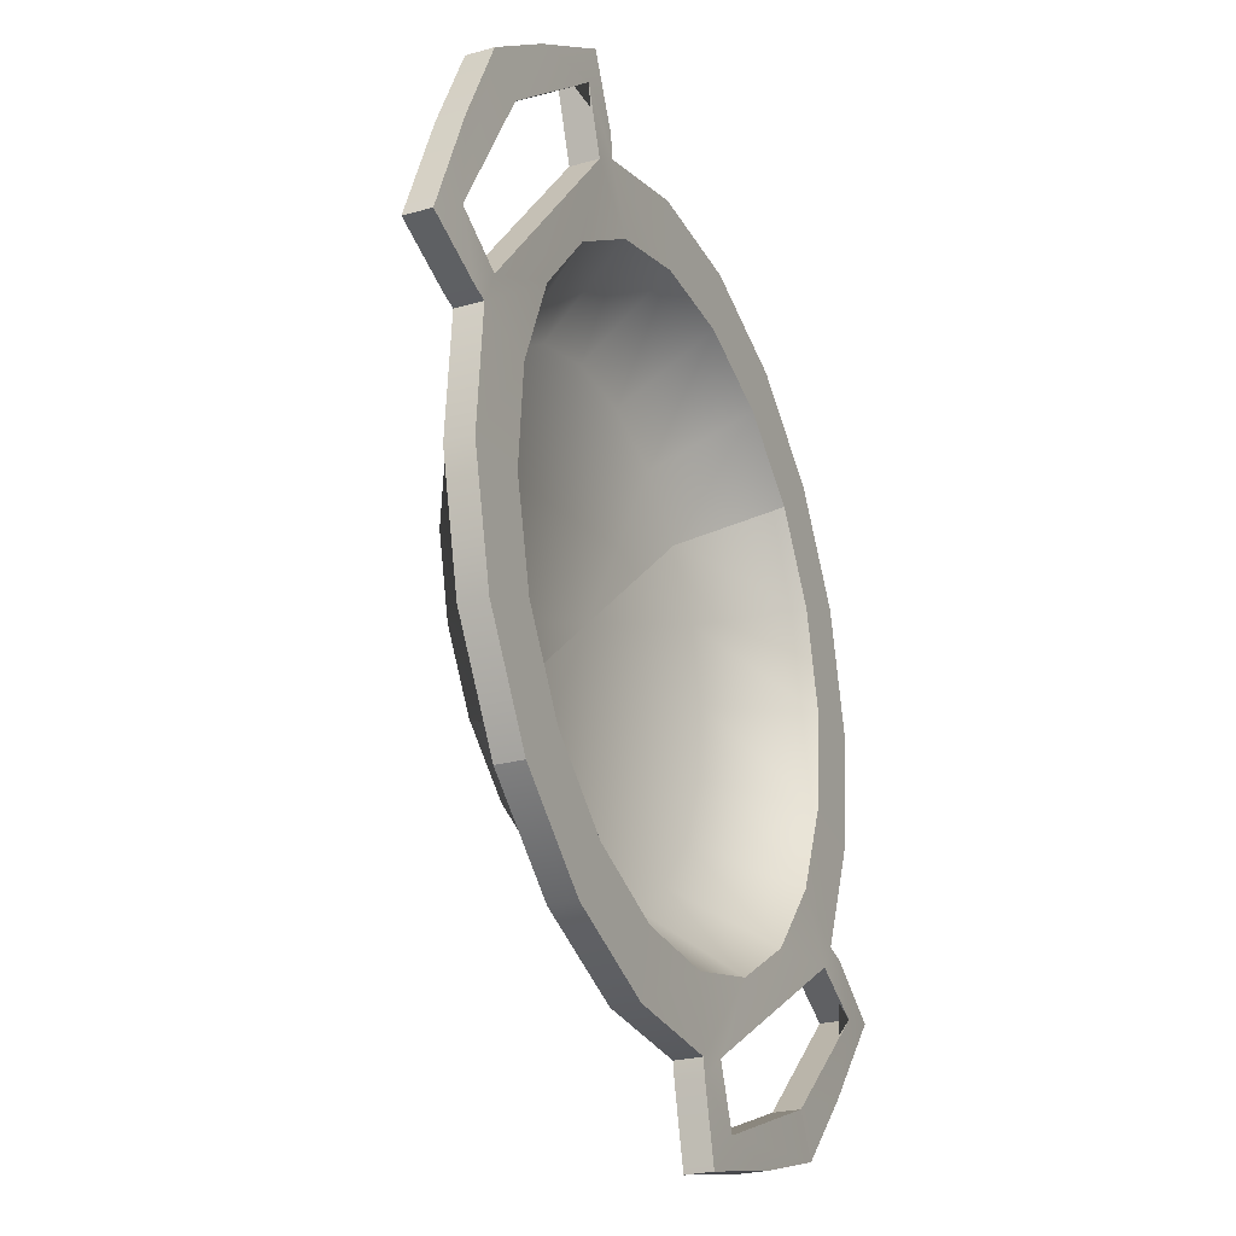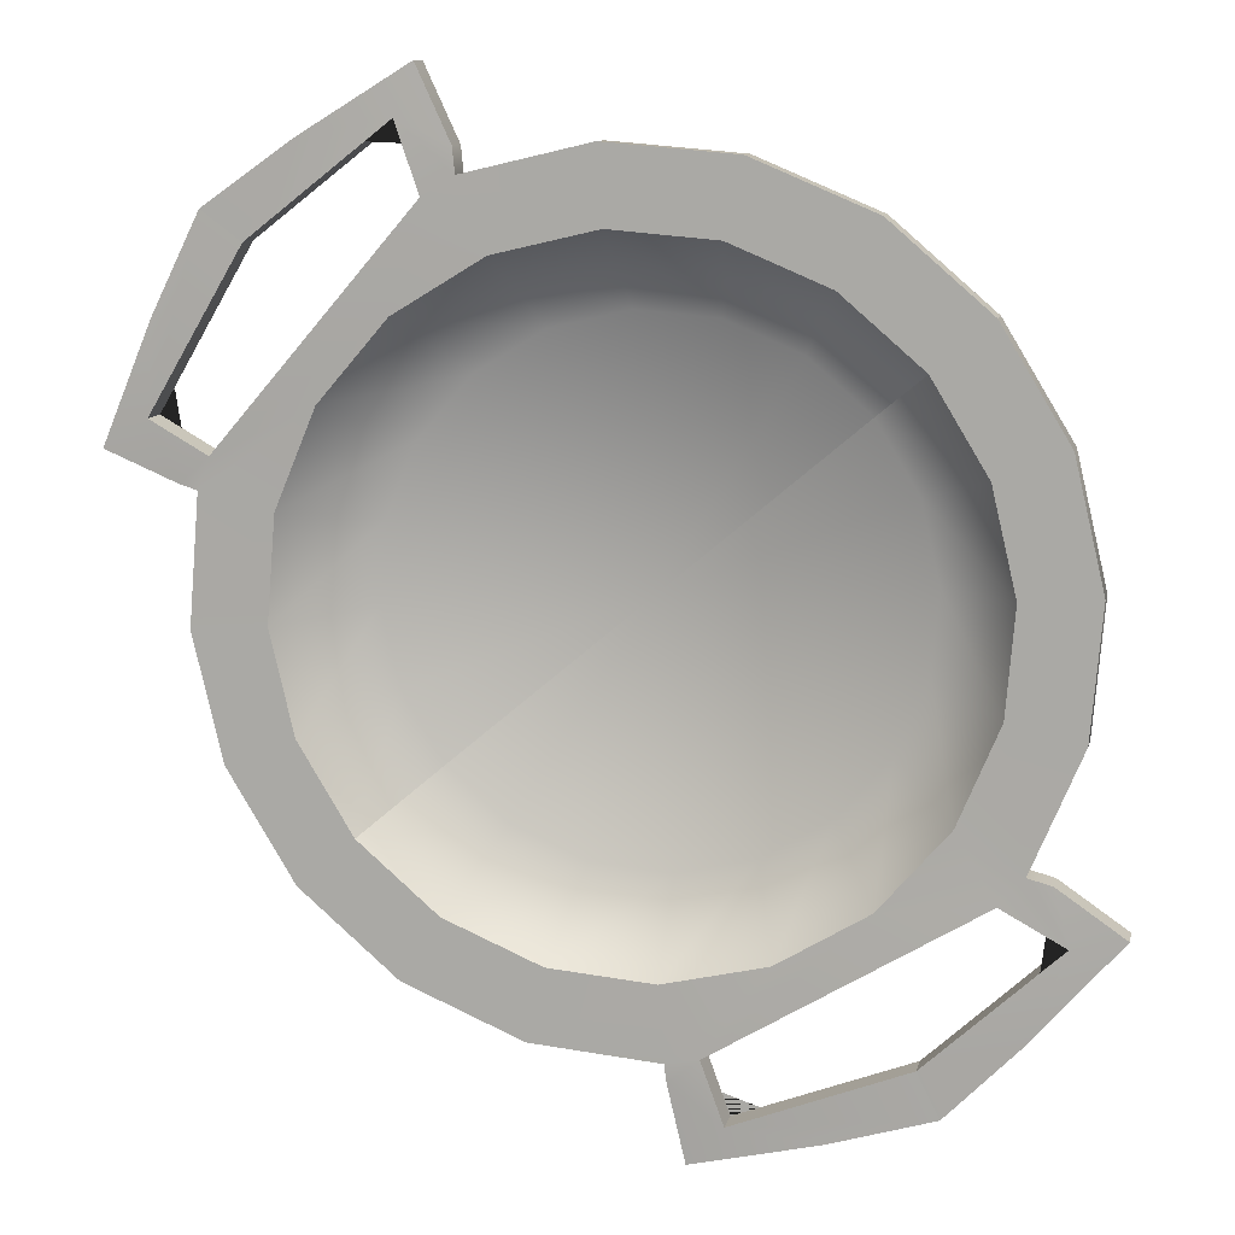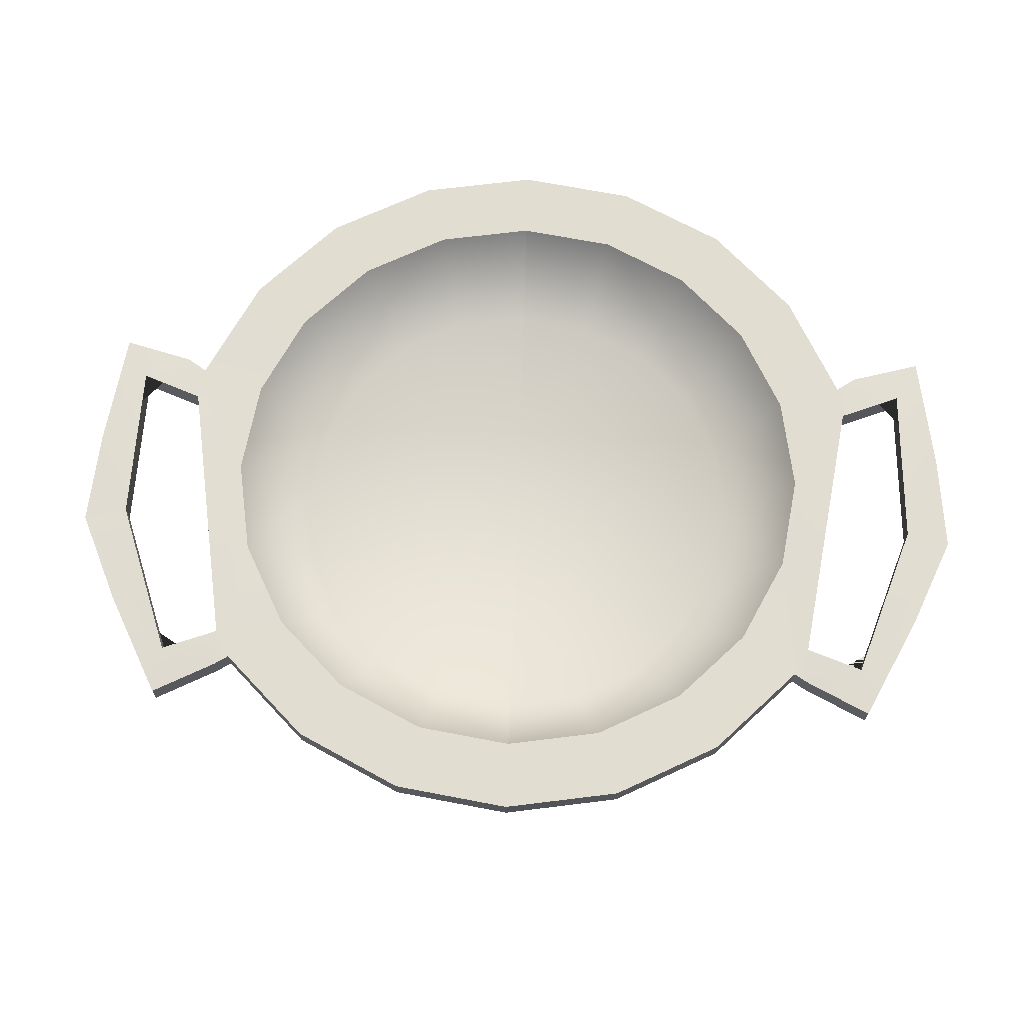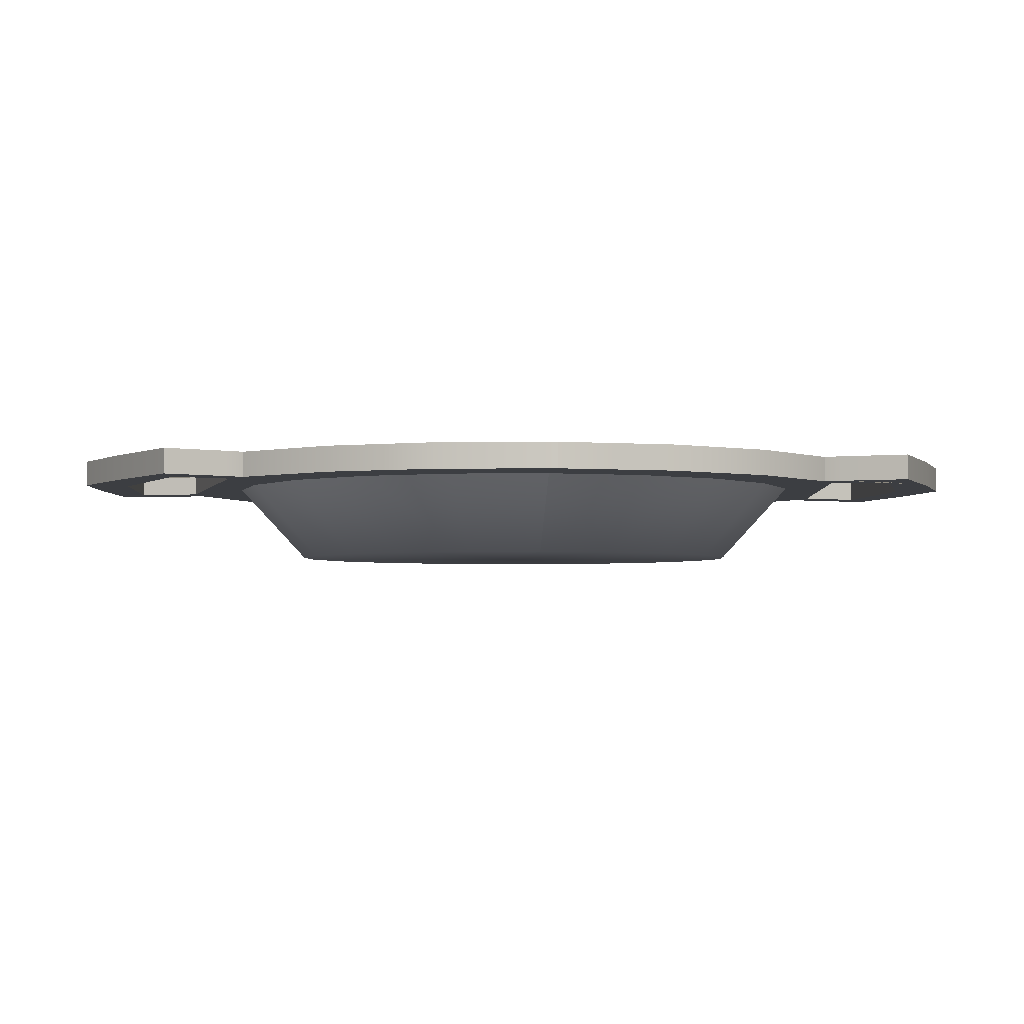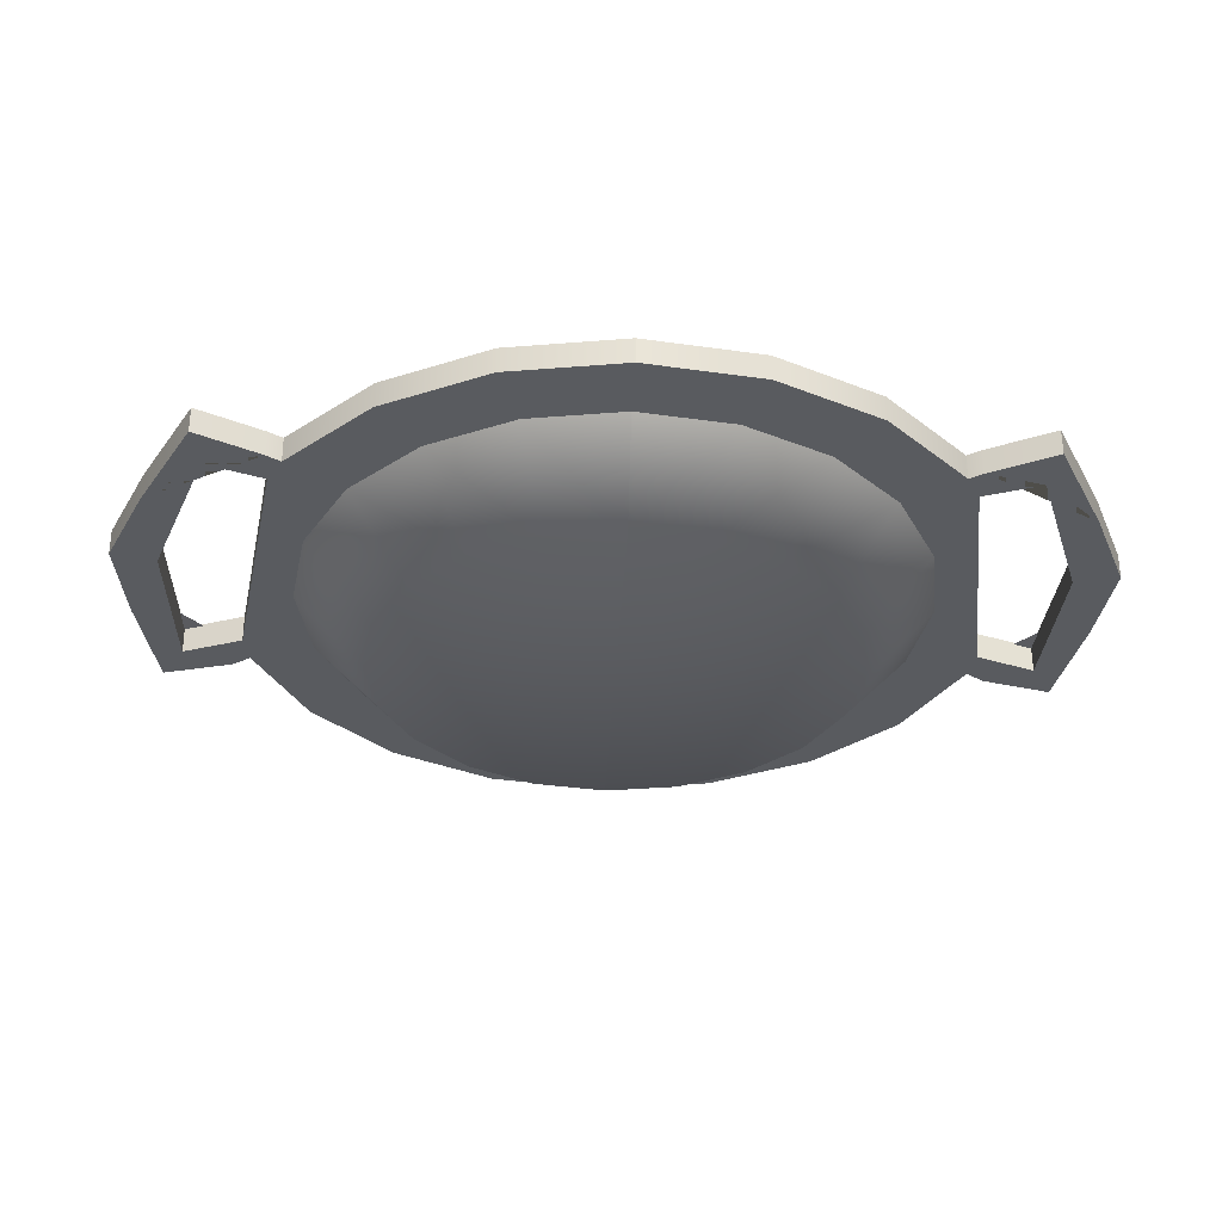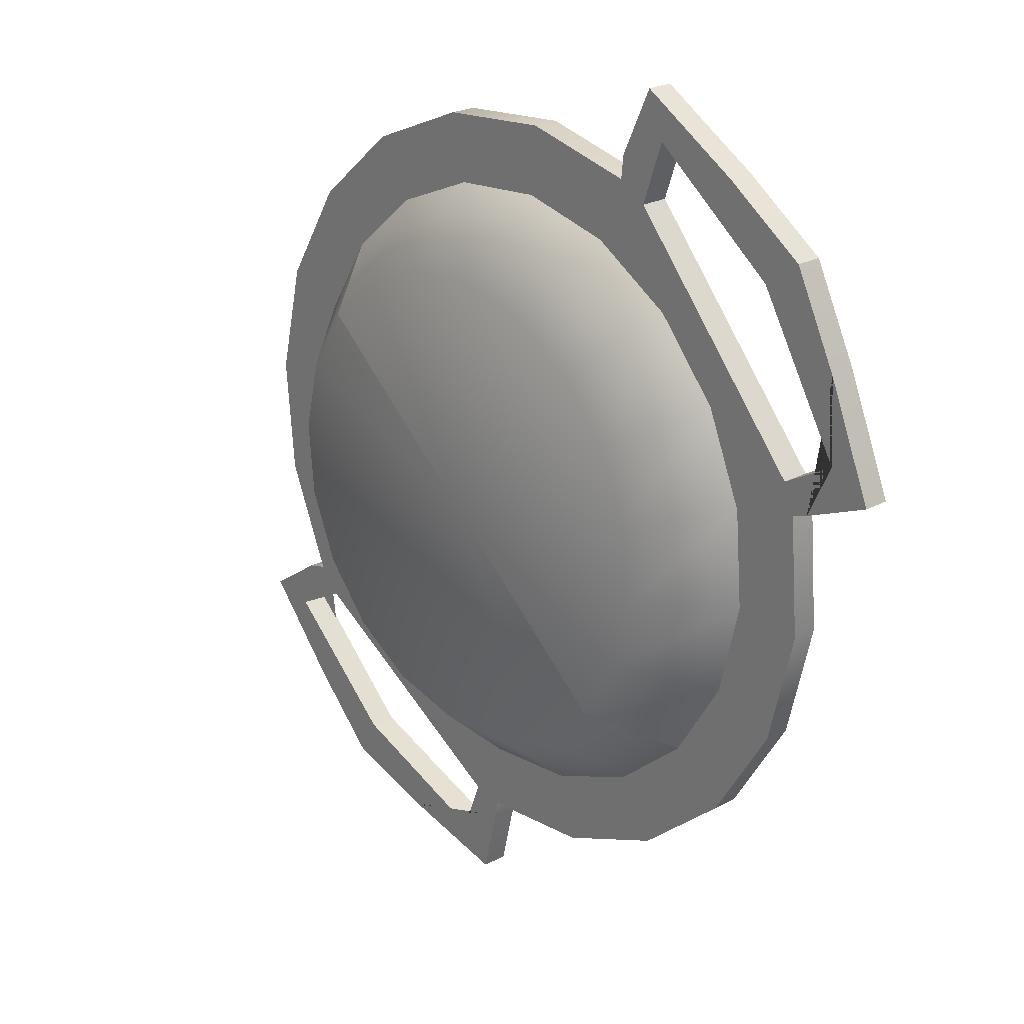
<metadata>
{"format":"obj","ext":"obj","renderer":"f3d","projection":"perspective","resolution":1024,"background":"white","views":[{"elev":-24.9,"azim":114.6,"up":"+Z"},{"elev":10.9,"azim":-167.2,"up":"+Z"},{"elev":68.5,"azim":132.2,"up":"+Y"},{"elev":-3.0,"azim":123.9,"up":"+Y"},{"elev":-32.2,"azim":127.8,"up":"+Y"},{"elev":23.7,"azim":47.9,"up":"+Z"}]}
</metadata>
<code>
g polySurface171
v -45.32 152.2 97.39
v -47.84 152.2 95.22
v -50.92 152.2 93.93
v -54.24 152.2 93.66
v -57.48 152.2 94.42
v -60.33 152.2 96.16
v -62.5 152.2 98.68
v -63.79 152.2 101.8
v -64.06 152.2 105.1
v -63.29 152.2 108.3
v -61.56 152.2 111.2
v -45.32 152.8 97.39
v -47.84 152.8 95.22
v -50.92 152.8 93.93
v -54.24 152.8 93.66
v -57.48 152.8 94.42
v -60.33 152.8 96.16
v -62.5 152.8 98.68
v -63.79 152.8 101.8
v -64.06 152.8 105.1
v -63.29 152.8 108.3
v -61.56 152.8 111.2
v -53.44 152.2 104.3
v -53.44 152.8 104.3
v -42.92 155.5 95.36
v -42.92 156.7 95.36
v -46.19 155.5 92.55
v -46.19 156.7 92.55
v -50.17 155.5 90.88
v -50.17 156.7 90.88
v -54.47 155.5 90.53
v -54.47 156.7 90.53
v -58.67 155.5 91.52
v -58.67 156.7 91.52
v -62.36 155.5 93.76
v -62.36 156.7 93.76
v -65.17 155.5 97.03
v -65.17 156.7 97.03
v -66.84 155.5 101
v -66.84 156.7 101
v -67.19 155.5 105.3
v -67.19 156.7 105.3
v -66.2 155.5 109.5
v -66.2 156.7 109.5
v -63.96 155.5 113.2
v -63.96 156.7 113.2
v -40.6 155.5 93.39
v -40.6 156.7 93.39
v -44.59 155.5 89.96
v -44.59 156.7 89.96
v -49.45 155.5 87.92
v -49.45 156.7 87.92
v -54.7 155.5 87.49
v -54.7 156.7 87.49
v -56.06 155.5 87.79
v -56.06 156.8 87.79
v -66.77 155.5 94.3
v -66.77 156.8 94.3
v -67.76 155.5 95.43
v -67.76 156.7 95.43
v -69.79 155.5 100.3
v -69.79 156.7 100.3
v -70.23 155.5 105.5
v -70.23 156.7 105.5
v -69.02 155.5 110.7
v -69.02 156.7 110.7
v -66.28 155.5 115.2
v -66.28 156.7 115.2
v -54.8 155.5 86.75
v -56.99 155.5 85.25
v -56.99 156.8 85.25
v -54.8 156.7 86.75
v -69.35 155.5 92.9
v -68.75 155.5 95.16
v -68.75 156.7 95.16
v -69.35 156.8 92.9
v -55.53 155.5 83.64
v -60.66 155.5 84.85
v -60.66 156.7 84.85
v -55.53 156.7 83.64
v -68.02 155.5 89.33
v -71.45 155.5 93.32
v -71.45 156.7 93.32
v -68.02 156.7 89.33
v -64.01 155.5 87.95
v -64.01 156.7 87.95
v -64.91 156.7 86.15
v -64.91 155.5 86.15
v -37.86 155.5 97.89
v -37.86 156.7 97.89
v -36.65 155.5 103
v -36.65 156.7 103
v -37.09 155.5 108.3
v -37.09 156.7 108.3
v -33.43 155.5 109.7
v -35.46 155.5 114.6
v -35.46 156.7 114.6
v -33.43 156.7 109.7
v -37.6 155.5 109.6
v -45.77 155.5 119.1
v -45.77 156.8 119.1
v -37.6 156.8 109.6
v -41.07 155.5 121.1
v -45.57 155.5 123.8
v -45.57 156.7 123.8
v -41.07 156.7 121.1
v -47.05 155.5 119.9
v -52.18 155.5 121.1
v -52.18 156.7 121.1
v -47.05 156.7 119.9
v -57.43 155.5 120.6
v -57.43 156.7 120.6
v -62.29 155.5 118.6
v -62.29 156.7 118.6
v -43.59 152.2 100.2
v -42.82 152.2 103.5
v -43.09 152.2 106.8
v -44.38 152.2 109.9
v -46.55 152.2 112.4
v -49.4 152.2 114.1
v -52.64 152.2 114.9
v -55.96 152.2 114.6
v -59.04 152.2 113.3
v -43.59 152.8 100.2
v -42.82 152.8 103.5
v -43.09 152.8 106.8
v -44.38 152.8 109.9
v -46.55 152.8 112.4
v -49.4 152.8 114.1
v -52.64 152.8 114.9
v -55.96 152.8 114.6
v -59.04 152.8 113.3
v -40.68 155.5 99.05
v -40.68 156.7 99.05
v -39.69 155.5 103.2
v -39.69 156.7 103.2
v -40.04 155.5 107.5
v -40.04 156.7 107.5
v -41.71 155.5 111.5
v -41.71 156.7 111.5
v -44.52 155.5 114.8
v -44.52 156.7 114.8
v -48.21 155.5 117
v -48.21 156.7 117
v -52.41 155.5 118
v -52.41 156.7 118
v -56.71 155.5 117.7
v -56.71 156.7 117.7
v -60.69 155.5 116
v -60.69 156.7 116
v -35.25 155.5 110.9
v -36.37 155.5 108.5
v -35.25 156.8 110.9
v -36.37 156.7 108.5
v -46.95 155.5 120.9
v -44.82 155.5 121.8
v -46.95 156.7 120.9
v -44.82 156.8 121.8
v -39.06 156.7 117.4
v -39.06 155.5 117.4
v -37.43 156.7 118.6
v -37.43 155.5 118.6
f 47 49 50 48
f 49 51 52 50
f 51 53 54 52
f 77 78 79 80
f 79 78 88 87
f 55 57 58 56
f 81 82 83 84
f 81 84 87 88
f 59 61 62 60
f 61 63 64 62
f 63 65 66 64
f 65 67 68 66
f 2 1 23
f 3 2 23
f 4 3 23
f 5 4 23
f 6 5 23
f 7 6 23
f 8 7 23
f 9 8 23
f 10 9 23
f 11 10 23
f 1 2 27 25
f 2 3 29 27
f 3 4 31 29
f 4 5 33 31
f 5 6 35 33
f 6 7 37 35
f 7 8 39 37
f 8 9 41 39
f 9 10 43 41
f 10 11 45 43
f 12 13 24
f 13 14 24
f 14 15 24
f 15 16 24
f 16 17 24
f 17 18 24
f 18 19 24
f 19 20 24
f 20 21 24
f 21 22 24
f 13 12 26 28
f 14 13 28 30
f 15 14 30 32
f 16 15 32 34
f 17 16 34 36
f 18 17 36 38
f 19 18 38 40
f 20 19 40 42
f 21 20 42 44
f 22 21 44 46
f 25 27 49 47
f 27 29 51 49
f 29 31 53 51
f 31 33 55 53
f 33 35 57 55
f 35 37 59 57
f 37 39 61 59
f 39 41 63 61
f 41 43 65 63
f 43 45 67 65
f 53 55 70 69
f 57 59 74 73
f 69 70 78 77
f 73 74 82 81
f 78 70 85 88
f 73 81 88 85
f 25 47 89 133
f 133 89 91 135
f 135 91 93 137
f 137 93 99 139
f 139 99 100 141
f 141 100 107 143
f 143 107 108 145
f 145 108 111 147
f 147 111 113 149
f 149 113 67 45
f 93 152 151 99
f 100 156 155 107
f 152 95 96 151
f 156 103 104 155
f 96 162 160 151
f 156 160 162 103
f 28 26 48 50
f 30 28 50 52
f 32 30 52 54
f 34 32 54 56
f 36 34 56 58
f 38 36 58 60
f 40 38 60 62
f 42 40 62 64
f 44 42 64 66
f 46 44 66 68
f 56 54 72 71
f 60 58 76 75
f 71 72 80 79
f 75 76 84 83
f 71 79 87 86
f 84 76 86 87
f 134 90 48 26
f 136 92 90 134
f 138 94 92 136
f 140 102 94 138
f 142 101 102 140
f 144 110 101 142
f 146 109 110 144
f 148 112 109 146
f 150 114 112 148
f 46 68 114 150
f 102 153 154 94
f 110 157 158 101
f 153 97 98 154
f 157 105 106 158
f 153 159 161 97
f 106 161 159 158
f 55 56 71 70
f 54 53 69 72
f 72 69 77 80
f 59 60 75 74
f 74 75 83 82
f 58 57 73 76
f 70 71 86 85
f 76 73 85 86
f 47 48 90 89
f 89 90 92 91
f 91 92 94 93
f 95 98 97 96
f 97 161 162 96
f 99 102 101 100
f 103 106 105 104
f 103 162 161 106
f 107 110 109 108
f 108 109 112 111
f 111 112 114 113
f 113 114 68 67
f 115 23 1
f 116 23 115
f 117 23 116
f 118 23 117
f 119 23 118
f 120 23 119
f 121 23 120
f 122 23 121
f 123 23 122
f 11 23 123
f 1 25 133 115
f 115 133 135 116
f 116 135 137 117
f 117 137 139 118
f 118 139 141 119
f 119 141 143 120
f 120 143 145 121
f 121 145 147 122
f 122 147 149 123
f 123 149 45 11
f 12 24 124
f 124 24 125
f 125 24 126
f 126 24 127
f 127 24 128
f 128 24 129
f 129 24 130
f 130 24 131
f 131 24 132
f 132 24 22
f 124 134 26 12
f 125 136 134 124
f 126 138 136 125
f 127 140 138 126
f 128 142 140 127
f 129 144 142 128
f 130 146 144 129
f 131 148 146 130
f 132 150 148 131
f 22 46 150 132
f 99 151 153 102
f 94 154 152 93
f 154 98 95 152
f 107 155 157 110
f 155 104 105 157
f 101 158 156 100
f 151 160 159 153
f 158 159 160 156

</code>
